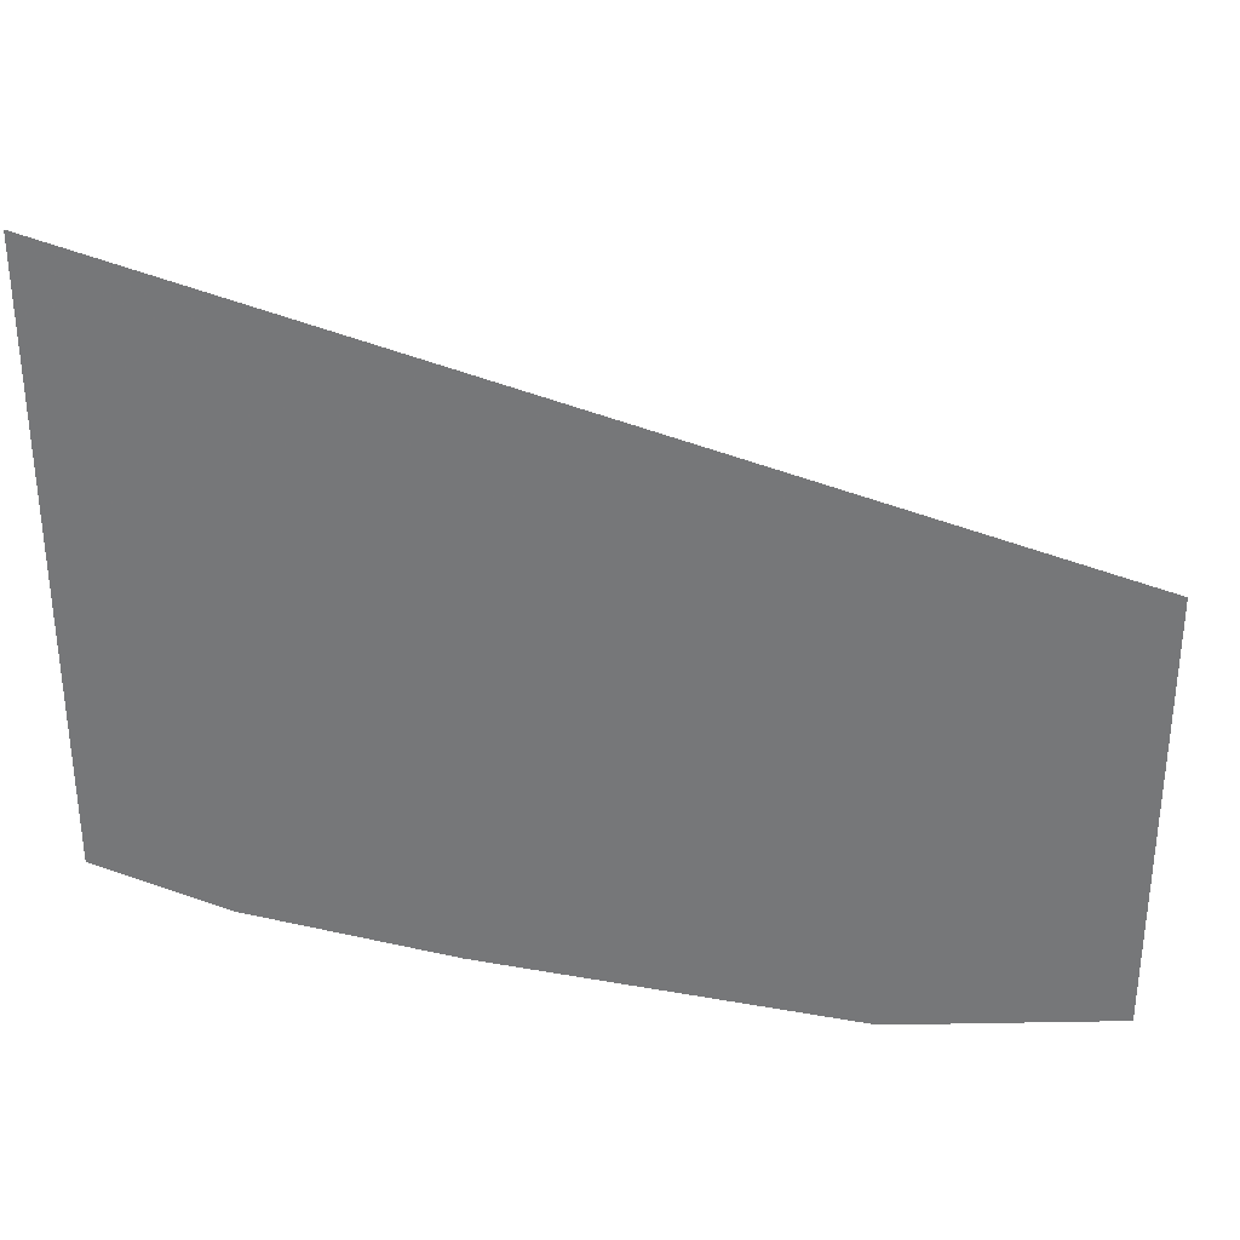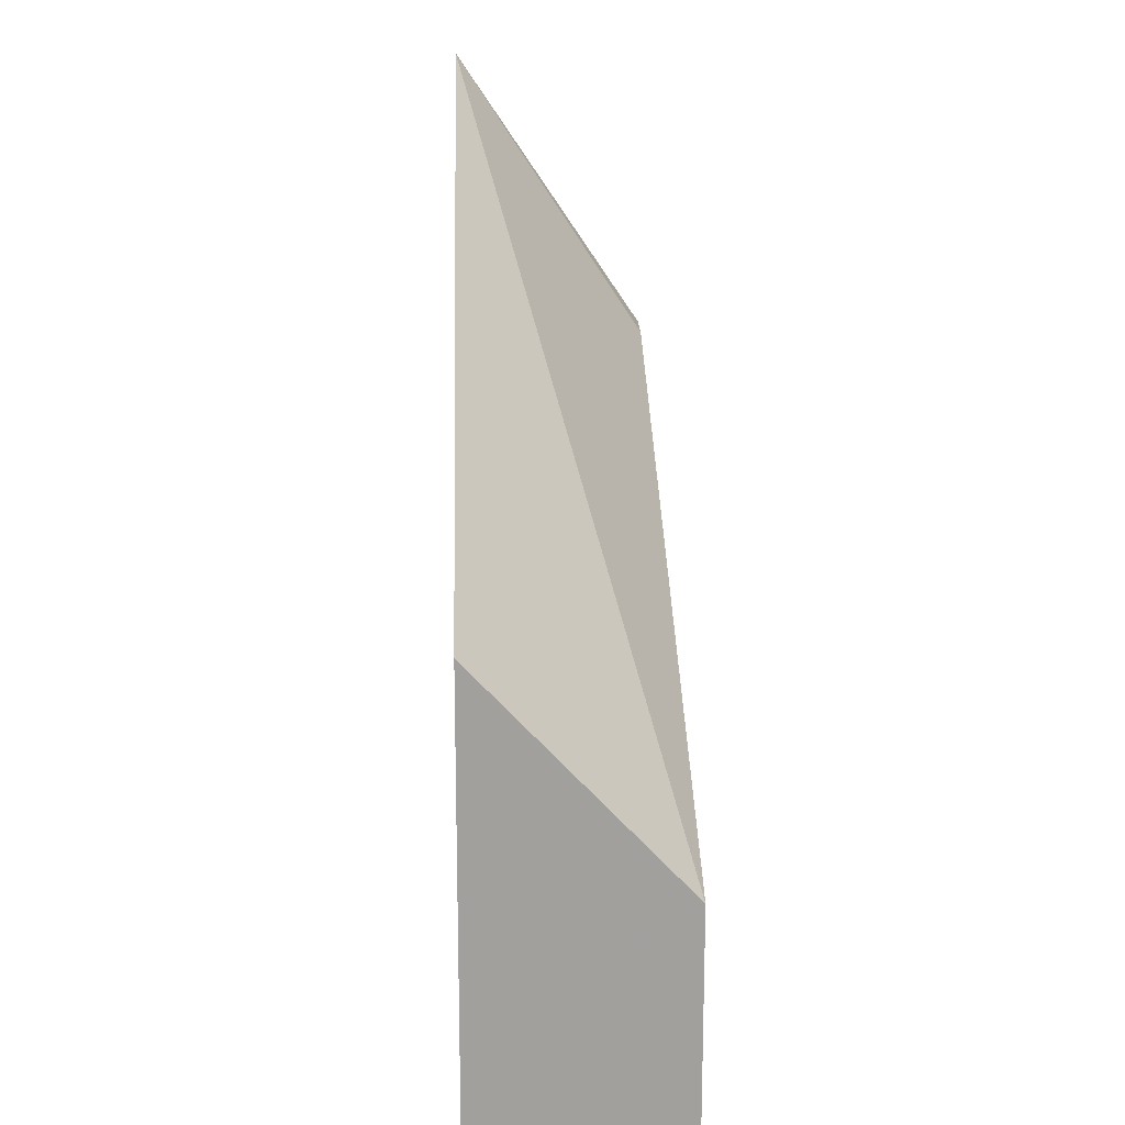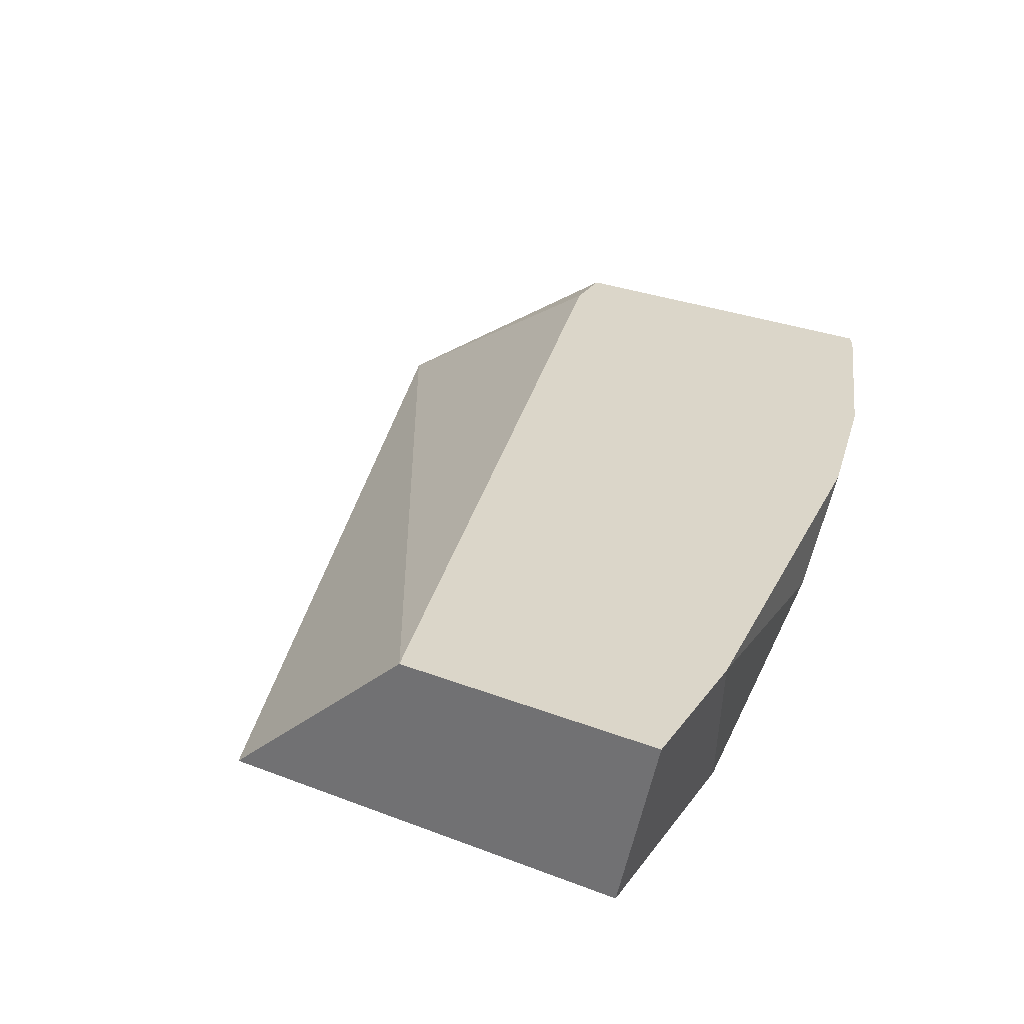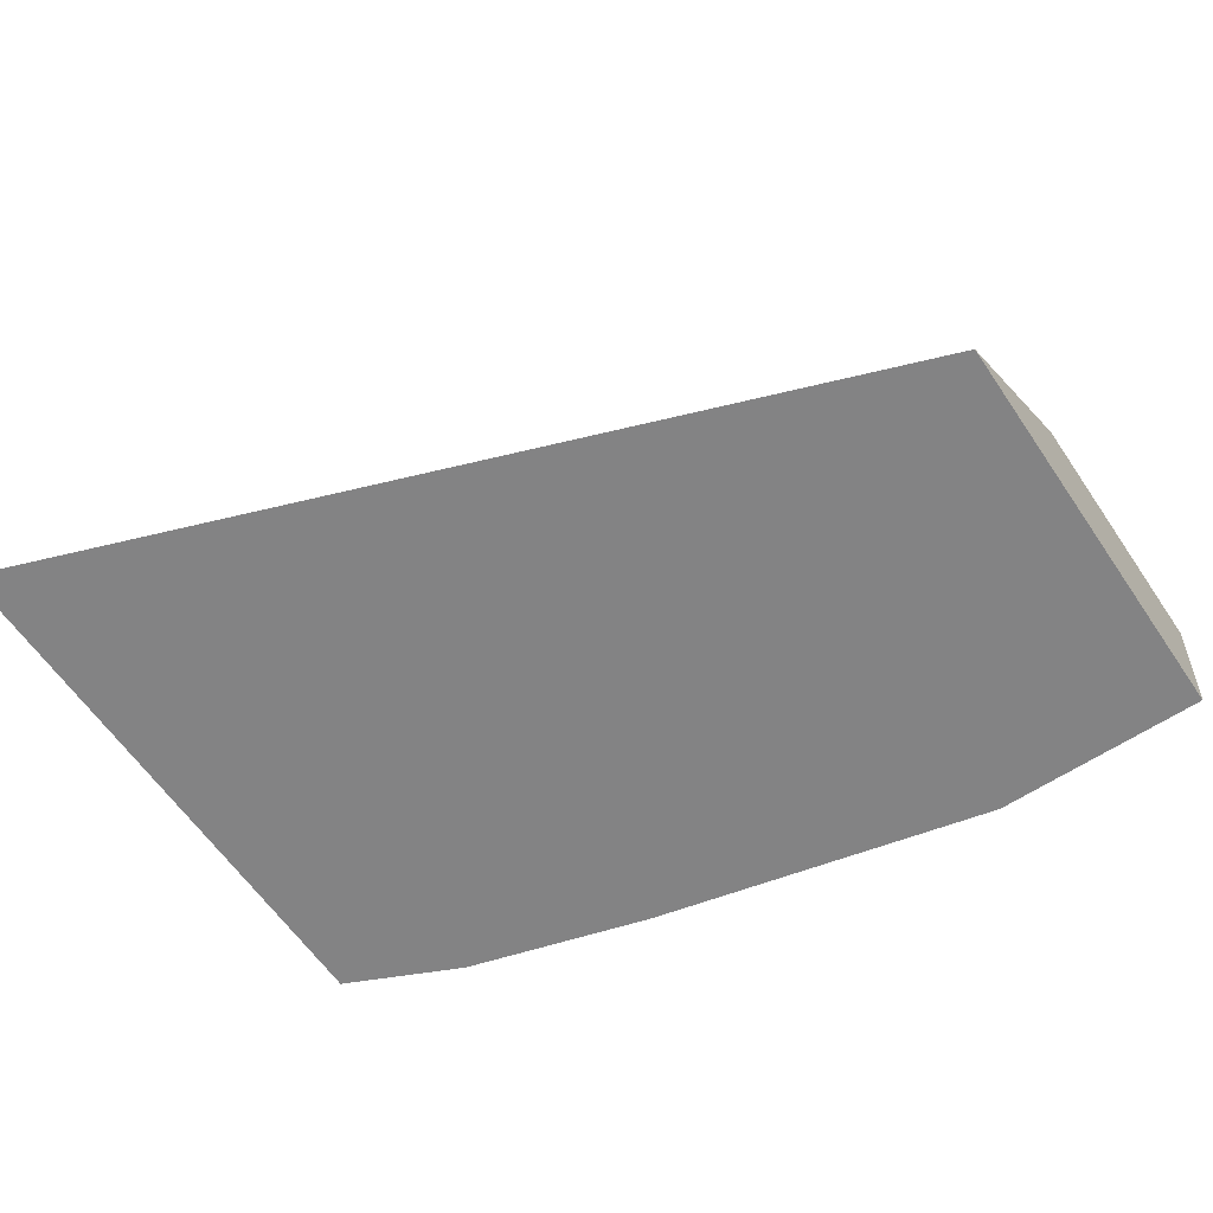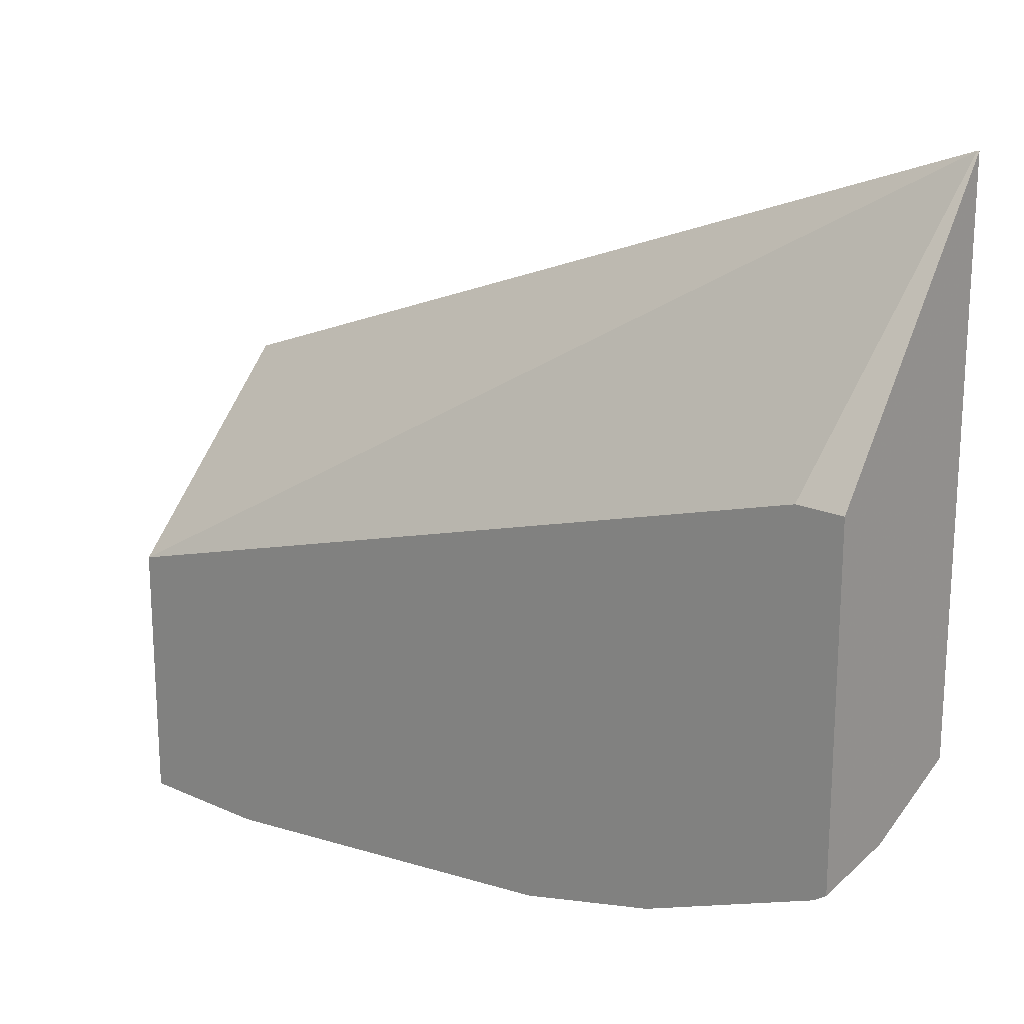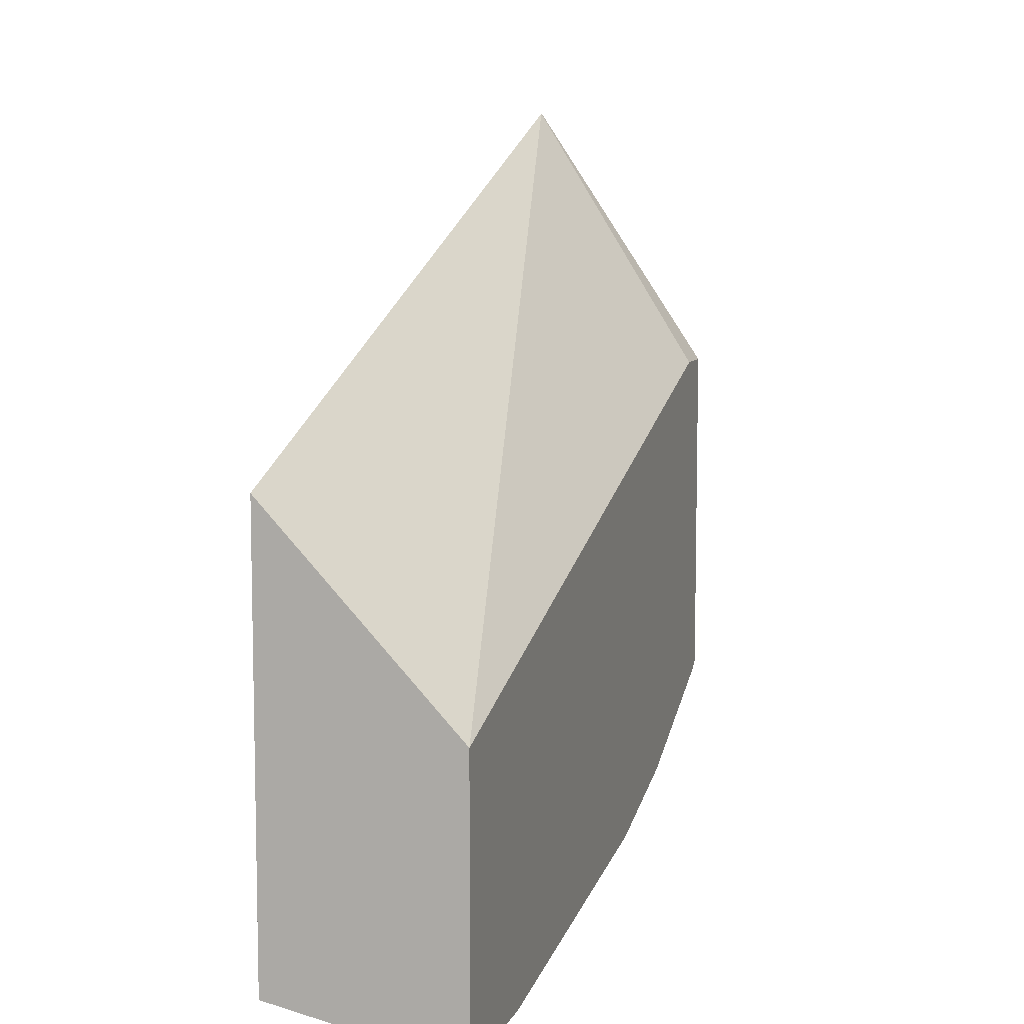
<metadata>
{"format":"obj","ext":"obj","renderer":"f3d","projection":"perspective","resolution":1024,"background":"white","views":[{"elev":33.0,"azim":-1.4,"up":"+Z"},{"elev":18.5,"azim":88.1,"up":"+Z"},{"elev":30.1,"azim":119.3,"up":"+Y"},{"elev":-61.2,"azim":34.1,"up":"+Y"},{"elev":19.1,"azim":-139.9,"up":"+Z"},{"elev":8.5,"azim":106.4,"up":"+Z"}]}
</metadata>
<code>
v -0.04177 -0.6345 -0.6706
v 0.0007209 -0.6345 -0.6706
v -0.06587 -0.6912 -0.6586
v -0.1317 -0.6586 -0.6586
v -0.1629 -0.6345 -0.6568
v 0.0007209 -0.6345 -0.5883
v 0.0007209 -0.6912 -0.6586
v -0.06757 -0.6912 -0.6582
v -0.1811 -0.6751 -0.6421
v -0.2064 -0.6345 -0.6459
v 0.0007209 -0.6912 -0.5276
v -0.2508 -0.6345 -0.5142
v -0.2651 -0.6912 -0.4298
v -0.173 -0.6912 -0.6341
v -0.2301 -0.6912 -0.6176
v -0.2657 -0.6609 -0.6163
v -0.214 -0.6421 -0.6421
v -0.2617 -0.6345 -0.6239
v -0.2657 -0.6345 -0.5142
v -0.2657 -0.6912 -0.4298
v -0.2657 -0.6912 -0.6011
v -0.2657 -0.6751 -0.6092
v -0.2657 -0.6345 -0.6212
v -0.2643 -0.6345 -0.6221
f 10 17 18
f 6 12 13
f 6 13 11
f 8 14 9
f 9 14 15
f 9 15 16
f 9 16 17
f 9 17 10
f 4 10 5
f 16 24 18
f 15 21 22
f 15 22 16
f 16 22 21
f 16 21 20
f 16 20 19
f 16 19 23
f 16 23 24
f 4 9 10
f 16 18 17
f 12 19 20
f 3 14 8
f 12 20 13
f 3 21 15
f 3 15 14
f 1 2 7
f 1 3 4
f 1 4 5
f 1 5 10
f 1 10 18
f 1 18 24
f 1 24 23
f 1 23 19
f 1 19 12
f 1 7 3
f 1 6 2
f 1 12 6
f 3 20 21
f 3 11 13
f 3 7 11
f 3 13 20
f 3 8 9
f 2 11 7
f 2 6 11
f 3 9 4

</code>
